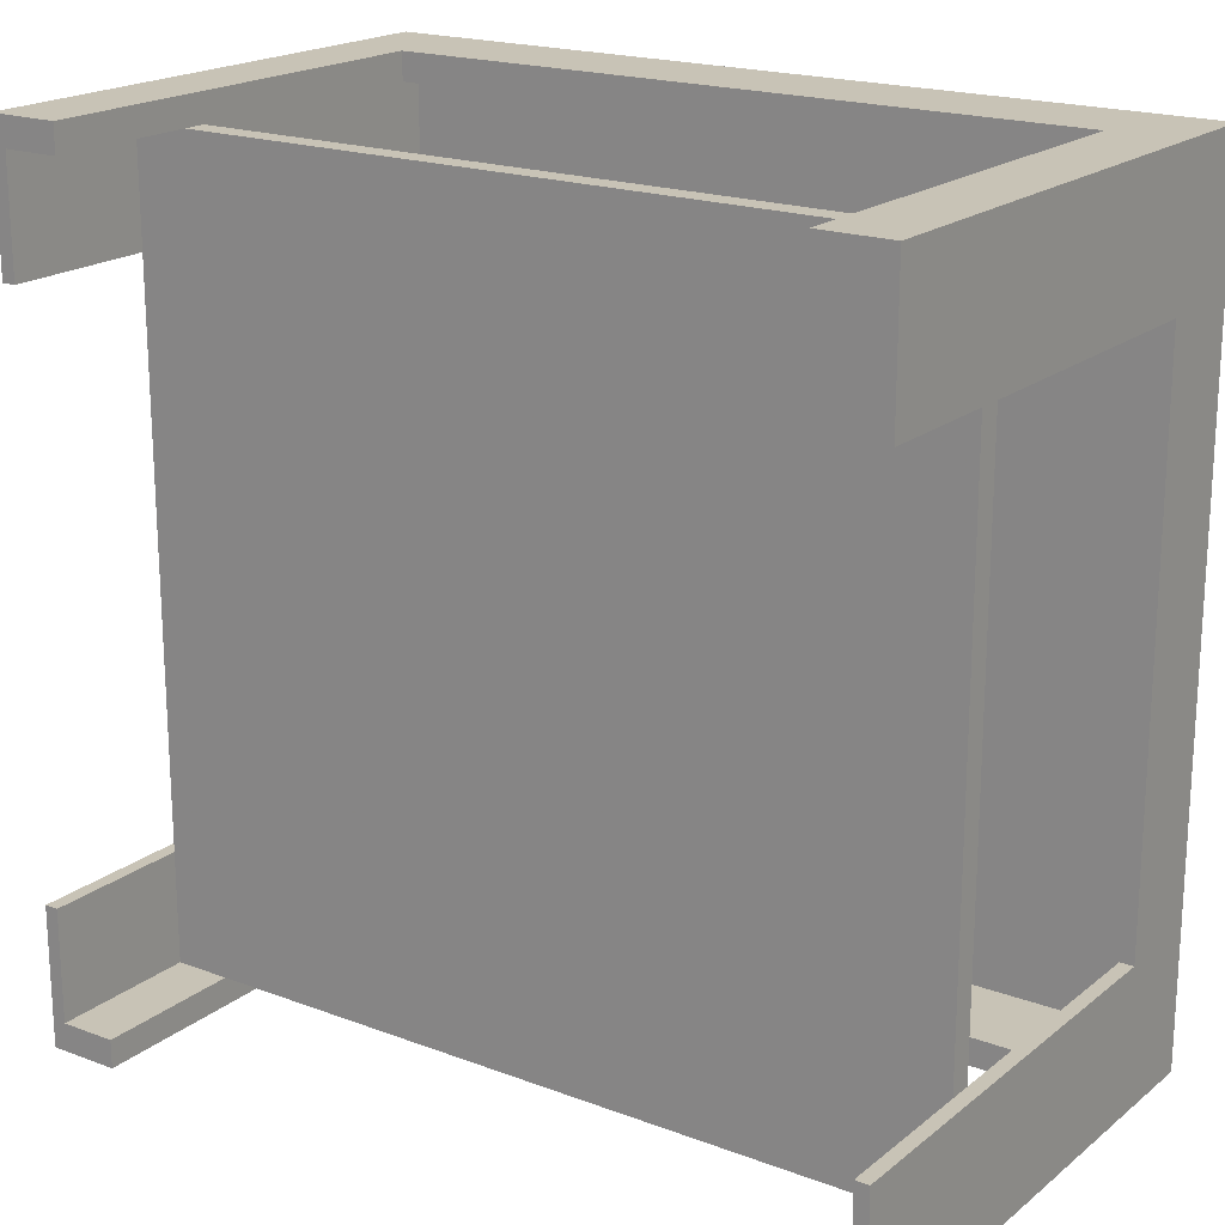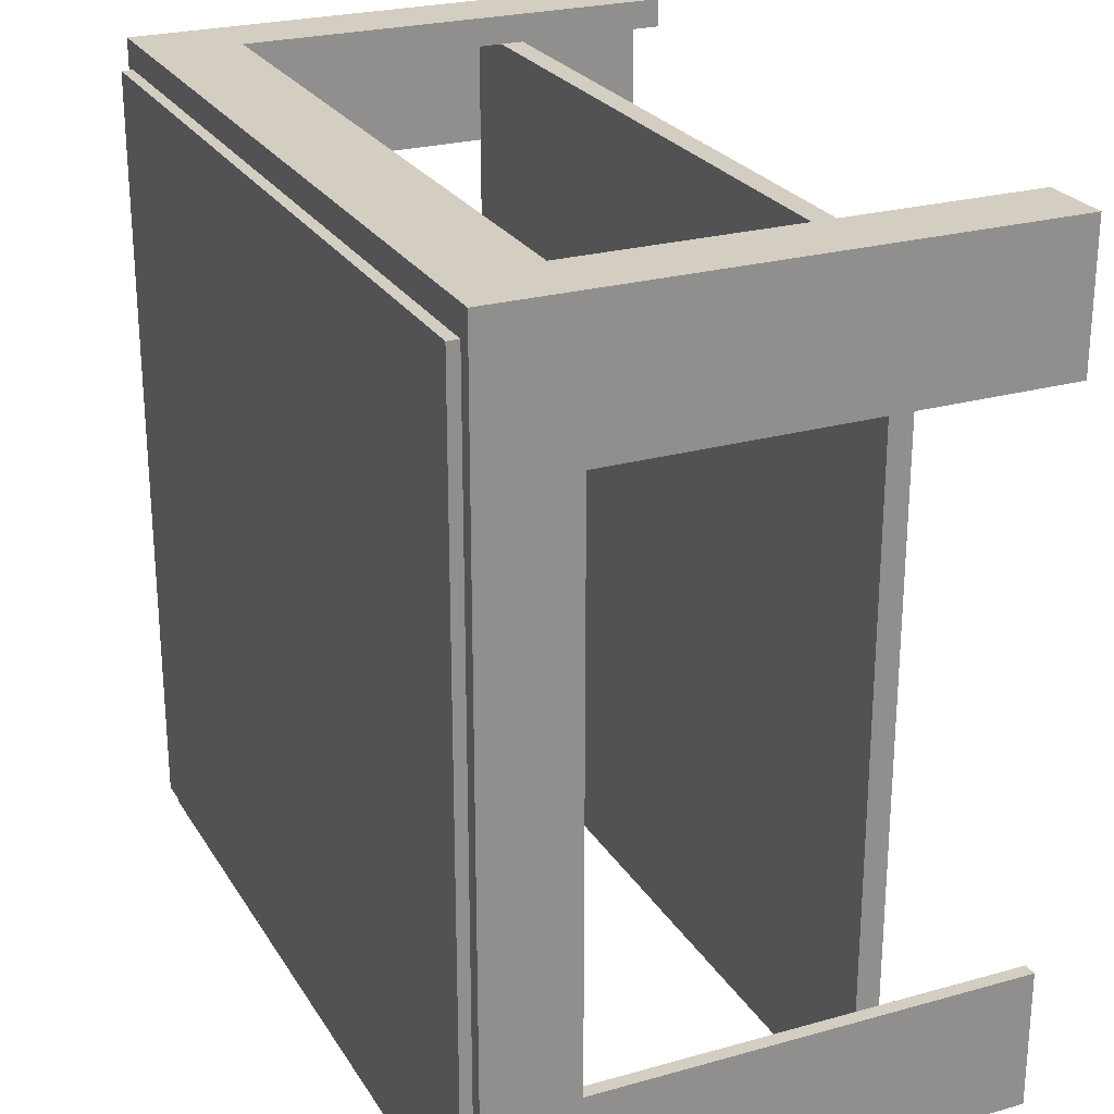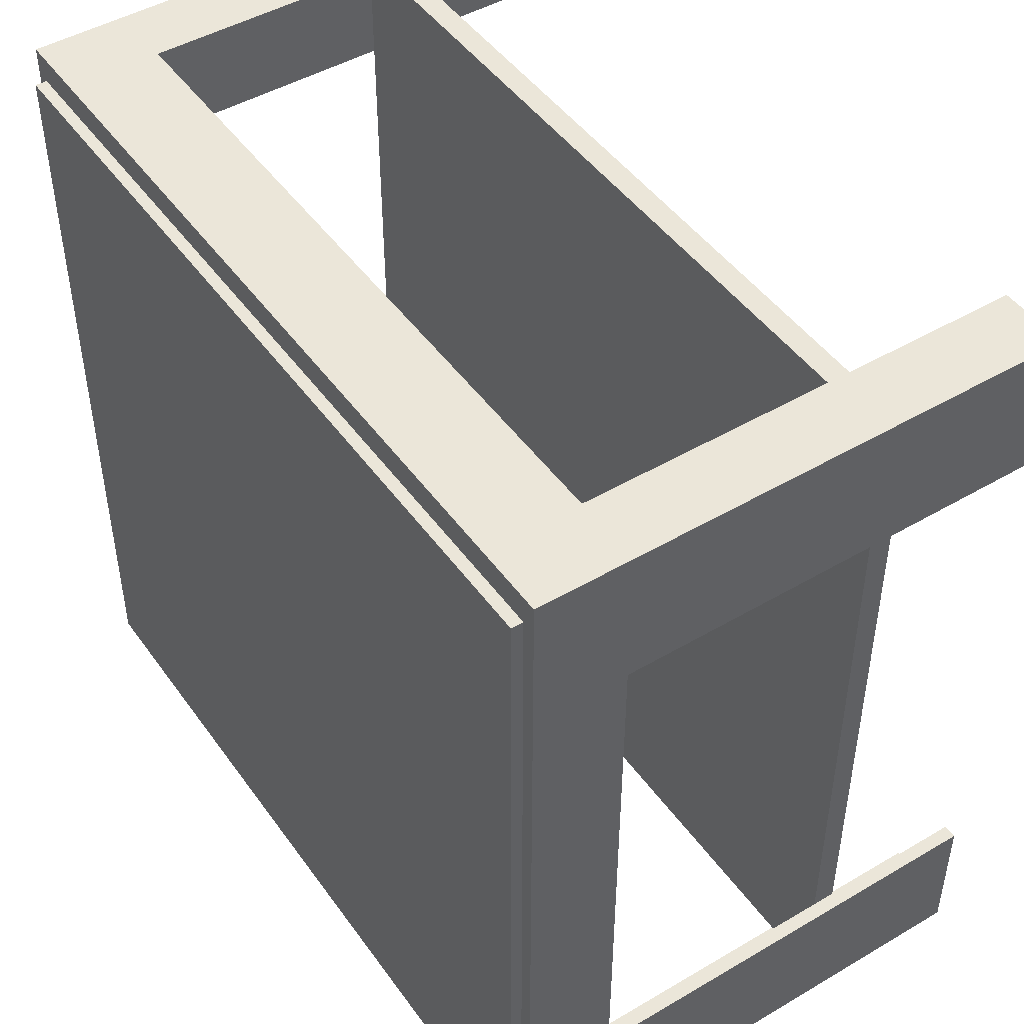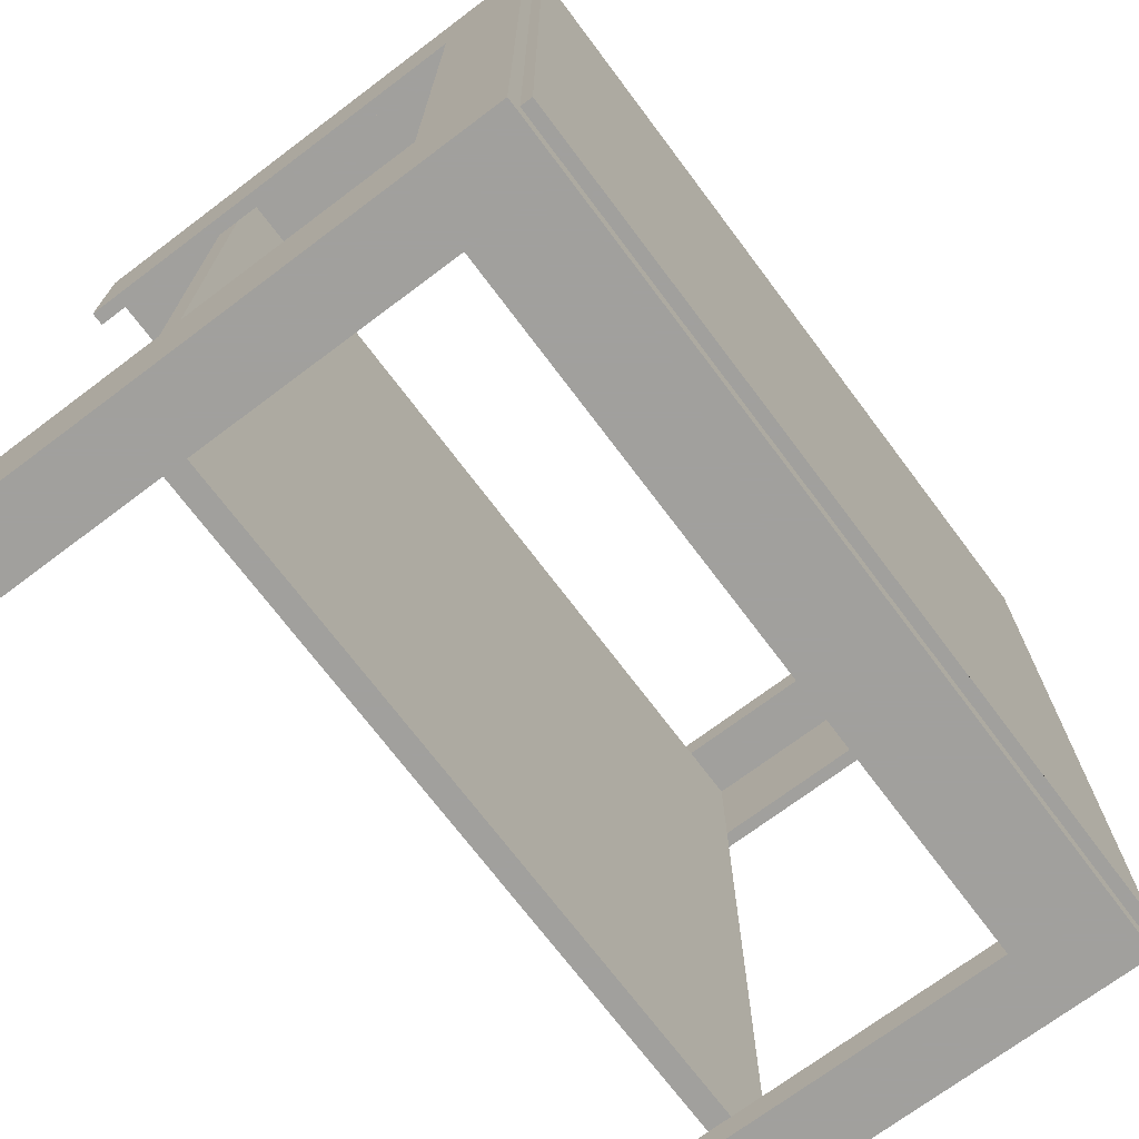
<metadata>
{"format":"obj","ext":"obj","renderer":"f3d","projection":"perspective","resolution":1024,"background":"white","views":[{"elev":19.4,"azim":-145.0,"up":"+Y"},{"elev":24.9,"azim":65.5,"up":"+Y"},{"elev":46.9,"azim":56.3,"up":"+Y"},{"elev":-71.7,"azim":-53.1,"up":"+Y"}]}
</metadata>
<code>
v 0.2708 0.3033 0.4117
v 0.3142 0.3033 0.4206
v 0.3142 0.3033 0.4117
v -0.2708 0.3033 0.4117
v 0.2708 0.3033 0.4206
v 0.3142 0.3033 0.4206
v 0.3142 0.2167 0.4117
v 0.3142 0.3033 0.4117
v -0.3142 0.3033 0.4117
v -0.2708 0.3033 0.4206
v -0.3142 0.2167 0.4206
v -0.3142 0.3033 0.4117
v -0.3142 0.2167 0.4117
v -0.3142 0.3033 0.4206
v 0.3142 0.3033 0.4206
v 0.2708 0.3033 0.4206
v 0.3142 0.2167 0.4206
v -0.3142 0.3033 0.4206
v -0.2708 0.3033 0.4206
v 0.3142 -0.2167 0.4117
v -0.3142 0.3033 0.4206
v -0.3142 -0.2167 0.4206
v -0.3142 0.2167 0.4206
v 0.3142 0.2167 0.4206
v 0.3142 -0.2167 0.4206
v -0.3142 -0.2167 0.4117
v -0.2708 -0.3033 0.4117
v -0.3142 -0.3033 0.4206
v -0.3142 -0.3033 0.4117
v 0.3142 -0.3033 0.4117
v -0.3142 -0.2167 0.4206
v -0.3142 -0.3033 0.4206
v -0.3142 -0.3033 0.4117
v 0.3142 -0.2167 0.4206
v -0.2708 -0.3033 0.4206
v 0.3142 -0.3033 0.4117
v 0.2708 -0.3033 0.4206
v 0.2708 -0.3033 0.4117
v 0.3142 -0.3033 0.4206
v -0.3142 -0.3033 0.4206
v -0.2708 -0.3033 0.4206
v 0.3142 -0.3033 0.4206
v 0.3142 -0.3033 0.4206
v 0.2708 -0.3033 0.4206
v 0.2708 0.3033 0
v 0.3142 0.3033 0
v 0.2708 0.325 0
v 0.325 0.325 0
v 0.3142 0.3033 0.1342
v 0.2708 0.3033 0.3401
v 0.325 0.2167 0
v 0.325 0.325 0.4117
v 0.3142 0.3033 0.1163
v 0.2708 0.3033 0.4117
v 0.2708 0.325 0.3401
v 0.3142 0.2167 0
v 0.2708 0.325 0.4117
v 0.3142 0.2167 0.3401
v -0.3142 0.3033 0.1156
v 0.3142 -0.3033 0.1163
v 0.3142 0.3033 0.4117
v -0.2708 0.325 0.3401
v -0.2708 0.3033 0.4117
v 0.325 0.2167 0.3401
v -0.3142 0.3033 0.1335
v -0.3142 -0.3033 0.1156
v 0.3142 -0.3033 0.1342
v -0.3142 0.3033 0.4117
v 0.3142 0.3033 0.4206
v -0.2708 0.3033 0.3401
v 0.2708 0.3033 0.4206
v 0.325 0.2167 0.4117
v 0.3142 0.2167 0.4117
v -0.3142 0.2167 0.3401
v -0.3142 -0.3033 0.1335
v 0.3142 -0.3033 0
v 0.3142 -0.2167 0.3401
v -0.3142 0.2167 0.4117
v -0.2708 0.325 0.4117
v -0.2708 0.3033 0
v -0.2708 0.3033 0.4206
v 0.325 -0.2167 0.3401
v 0.3142 -0.2167 0.4117
v -0.3142 0.2167 0
v -0.3142 -0.2167 0.3401
v -0.3142 -0.3033 0.4117
v 0.2708 -0.3033 0
v 0.3142 -0.2167 0
v 0.3142 -0.3033 0.4117
v -0.325 0.2167 0.4117
v -0.3142 0.2167 0.4206
v -0.3142 0.3033 0.4206
v 0.3142 0.2167 0.4206
v -0.325 0.325 0
v -0.2708 0.325 0
v -0.325 0.325 0.4117
v 0.325 -0.2167 0.4117
v -0.3142 -0.2167 0.4117
v -0.3142 0.3033 0
v -0.325 0.2167 0.3401
v -0.3142 -0.3033 0
v -0.2708 -0.3033 0.4117
v 0.325 -0.325 0
v 0.325 -0.2167 0
v -0.325 -0.2167 0.4117
v -0.3142 -0.2167 0.4206
v 0.325 -0.325 0.4117
v 0.3142 -0.2167 0.4206
v -0.325 0.2167 0
v -0.3142 -0.2167 0
v -0.325 -0.325 0.4117
v -0.3142 -0.3033 0.4206
v 0.2708 -0.325 0
v 0.2708 -0.3033 0.4117
v -0.325 -0.2167 0.3401
v -0.325 -0.2167 0
v -0.2708 -0.3033 0.3401
v -0.2708 -0.325 0.4117
v -0.2708 -0.3033 0.4206
v 0.2708 -0.325 0.4117
v 0.2708 -0.325 0.3401
v 0.2708 -0.3033 0.3401
v 0.2708 -0.3033 0.4206
v 0.3142 -0.3033 0.4206
v -0.325 -0.325 0
v -0.2708 -0.3033 0
v -0.2708 -0.325 0.3401
v -0.2708 -0.325 0
v 0.2708 0.325 0
v 0.3142 0.3033 0
v 0.2708 0.3033 0
v 0.325 0.325 0
v 0.3142 0.3033 0
v 0.3142 0.3033 0.1342
v 0.2708 0.3033 0
v 0.2708 0.3033 0.3401
v 0.2708 0.325 0
v 0.2708 0.3033 0
v 0.325 0.2167 0
v 0.2708 0.325 0
v 0.325 0.325 0.4117
v 0.3142 0.3033 0.1163
v 0.2708 0.3033 0.4117
v 0.2708 0.325 0.3401
v 0.2708 0.3033 0.3401
v 0.3142 0.2167 0
v 0.325 0.325 0.4117
v 0.325 0.2167 0
v 0.325 0.325 0
v 0.2708 0.325 0.4117
v 0.3142 0.3033 0
v 0.3142 0.2167 0.3401
v 0.3142 0.3033 0.1163
v 0.3142 0.3033 0.1342
v -0.3142 0.3033 0.1156
v 0.3142 0.3033 0.1342
v 0.3142 0.3033 0.1163
v 0.3142 0.3033 0.1342
v 0.3142 -0.3033 0.1163
v 0.3142 0.3033 0.1163
v 0.3142 0.3033 0.4117
v 0.2708 0.3033 0.3401
v -0.2708 0.325 0.3401
v 0.2708 0.325 0.3401
v 0.2708 0.325 0.3401
v -0.2708 0.3033 0.4117
v 0.3142 0.2167 0.3401
v 0.3142 0.2167 0
v 0.3142 0.2167 0
v 0.325 0.2167 0.3401
v 0.2708 0.3033 0.4117
v 0.325 0.325 0.4117
v 0.2708 0.325 0.4117
v 0.3142 0.3033 0.4117
v -0.3142 0.3033 0.1335
v 0.3142 0.3033 0.1163
v -0.3142 -0.3033 0.1156
v -0.3142 0.3033 0.1156
v 0.3142 -0.3033 0.1342
v 0.3142 -0.3033 0.1163
v 0.3142 0.3033 0.4117
v -0.3142 0.3033 0.4117
v -0.2708 0.3033 0.3401
v -0.2708 0.325 0.3401
v -0.2708 0.3033 0.3401
v -0.2708 0.3033 0.4117
v 0.325 0.2167 0.3401
v 0.325 0.2167 0.4117
v 0.3142 0.2167 0.4117
v -0.3142 0.2167 0.3401
v -0.3142 0.3033 0.1156
v -0.3142 0.3033 0.1335
v -0.3142 0.3033 0.1156
v -0.3142 0.3033 0.4117
v -0.3142 0.3033 0.1335
v -0.3142 0.3033 0.1156
v -0.3142 -0.3033 0.1335
v -0.3142 0.3033 0.1335
v -0.3142 -0.3033 0.1335
v 0.3142 0.3033 0.1342
v -0.3142 0.3033 0.1335
v -0.3142 -0.3033 0.1156
v 0.3142 -0.3033 0.1342
v 0.3142 -0.3033 0
v 0.3142 -0.2167 0.3401
v 0.3142 -0.3033 0.1163
v 0.3142 -0.3033 0.1342
v -0.3142 -0.3033 0.1156
v -0.3142 0.2167 0.4117
v 0.3142 0.2167 0.4117
v -0.2708 0.3033 0
v -0.2708 0.325 0.3401
v -0.2708 0.3033 0.3401
v -0.2708 0.325 0.4117
v -0.2708 0.325 0.4117
v 0.325 -0.2167 0.3401
v 0.3142 0.2167 0.3401
v 0.325 0.2167 0.3401
v 0.325 0.2167 0.4117
v 0.325 -0.2167 0.3401
v 0.3142 -0.2167 0.4117
v -0.3142 0.2167 0
v -0.3142 0.3033 0.4117
v -0.2708 0.3033 0
v -0.3142 -0.3033 0.1156
v -0.3142 -0.2167 0.3401
v -0.3142 -0.3033 0.1335
v -0.3142 -0.3033 0.4117
v -0.3142 -0.3033 0.1156
v -0.3142 -0.3033 0.1335
v -0.3142 -0.3033 0.1335
v 0.2708 -0.3033 0
v 0.3142 -0.2167 0
v 0.3142 -0.3033 0
v 0.3142 -0.3033 0.4117
v -0.3142 0.2167 0.4117
v -0.325 0.2167 0.4117
v -0.325 0.325 0
v -0.2708 0.325 0
v -0.325 0.325 0.4117
v 0.3142 -0.2167 0.3401
v 0.3142 -0.2167 0.4117
v 0.325 -0.2167 0.4117
v -0.3142 -0.2167 0.4117
v -0.3142 0.3033 0
v -0.325 0.2167 0.3401
v -0.3142 0.2167 0
v -0.3142 0.2167 0.3401
v -0.3142 0.3033 0
v -0.3142 -0.3033 0
v -0.3142 -0.3033 0.4117
v -0.2708 -0.3033 0.4117
v 0.2708 -0.3033 0
v 0.3142 -0.3033 0
v 0.3142 -0.3033 0.4117
v 0.325 -0.2167 0
v 0.3142 -0.2167 0
v 0.325 -0.2167 0.3401
v 0.3142 -0.2167 0
v 0.3142 -0.2167 0.3401
v -0.3142 0.2167 0.4117
v -0.3142 -0.2167 0.3401
v -0.3142 0.2167 0.3401
v -0.325 -0.2167 0.4117
v -0.2708 0.325 0
v -0.325 0.325 0.4117
v -0.2708 0.3033 0
v -0.325 0.325 0
v -0.2708 0.325 0
v 0.325 -0.2167 0.4117
v 0.325 -0.325 0.4117
v -0.3142 -0.3033 0.4117
v -0.3142 -0.2167 0.4117
v -0.3142 0.2167 0
v -0.3142 0.3033 0
v -0.325 0.2167 0
v -0.3142 -0.2167 0.3401
v -0.325 0.2167 0.3401
v -0.3142 0.2167 0.3401
v -0.3142 -0.2167 0
v -0.3142 -0.3033 0
v -0.3142 -0.2167 0.4117
v -0.2708 -0.3033 0.4117
v -0.325 -0.325 0.4117
v 0.2708 -0.325 0
v 0.2708 -0.3033 0.4117
v 0.3142 -0.3033 0.4117
v -0.325 0.325 0.4117
v -0.325 0.2167 0.3401
v -0.325 0.2167 0.4117
v -0.325 -0.2167 0.4117
v -0.325 0.325 0
v -0.325 0.2167 0
v -0.325 0.2167 0
v -0.325 -0.2167 0.3401
v -0.3142 -0.3033 0
v -0.325 -0.2167 0
v -0.3142 -0.2167 0
v -0.325 -0.2167 0
v -0.3142 -0.2167 0.3401
v -0.3142 -0.2167 0
v -0.2708 -0.3033 0.3401
v -0.2708 -0.325 0.4117
v 0.2708 -0.325 0.4117
v 0.2708 -0.325 0
v 0.2708 -0.325 0.3401
v 0.2708 -0.3033 0
v 0.325 -0.2167 0
v 0.2708 -0.3033 0.3401
v 0.2708 -0.3033 0.4117
v 0.2708 -0.325 0.4117
v -0.325 -0.2167 0.3401
v -0.325 -0.325 0.4117
v -0.325 -0.2167 0.3401
v -0.325 -0.325 0
v -0.2708 -0.3033 0
v -0.325 -0.325 0.4117
v -0.2708 -0.325 0.3401
v -0.2708 -0.325 0.4117
v 0.2708 -0.325 0.3401
v 0.2708 -0.3033 0.3401
v -0.325 -0.2167 0
v -0.2708 -0.325 0
v -0.2708 -0.3033 0.3401
v -0.2708 -0.3033 0
v -0.2708 -0.3033 0
v -0.2708 -0.325 0.3401
v -0.2708 -0.3033 0.3401
v 0.2708 -0.325 0.3401
v -0.2708 -0.325 0.3401
v -0.2708 -0.325 0
v 0.2708 -0.3033 0.3401
v -0.325 -0.325 0
f 1 2 3
f 4 5 1
f 2 1 5
f 6 7 8
f 9 10 4
f 5 4 10
f 11 12 13
f 14 15 16
f 7 6 17
f 10 9 18
f 14 16 19
f 17 20 7
f 12 11 21
f 13 22 11
f 23 15 14
f 23 24 15
f 20 17 25
f 22 13 26
f 27 28 29
f 25 30 20
f 31 24 23
f 32 26 33
f 31 34 24
f 26 32 22
f 28 27 35
f 36 37 38
f 30 25 39
f 40 34 31
f 38 35 27
f 41 34 40
f 37 36 42
f 35 38 37
f 41 43 34
f 43 41 44
f 45 46 47
f 47 46 48
f 45 49 46
f 45 47 50
f 48 46 51
f 48 52 47
f 53 46 49
f 54 49 45
f 55 50 47
f 50 54 45
f 56 51 46
f 48 51 52
f 57 47 52
f 53 58 46
f 49 58 53
f 53 49 59
f 53 60 49
f 61 49 54
f 55 62 50
f 54 55 50
f 50 55 54
f 55 47 57
f 54 50 63
f 56 58 51
f 56 46 58
f 64 52 51
f 57 52 54
f 61 58 49
f 65 59 49
f 59 66 53
f 67 49 60
f 60 53 66
f 68 61 54
f 54 52 61
f 61 69 54
f 70 50 62
f 55 57 62
f 55 54 57
f 57 54 55
f 70 63 50
f 68 54 63
f 54 63 57
f 54 71 63
f 64 51 58
f 72 52 64
f 73 58 61
f 65 59 74
f 65 68 59
f 65 75 59
f 65 49 75
f 66 59 75
f 67 75 49
f 60 67 76
f 67 60 77
f 60 66 67
f 78 61 68
f 61 52 73
f 71 54 69
f 61 73 69
f 79 70 62
f 62 70 79
f 70 62 80
f 79 62 57
f 70 79 63
f 63 79 70
f 63 70 68
f 63 68 79
f 63 81 68
f 79 57 63
f 81 63 71
f 64 73 58
f 58 73 64
f 64 58 82
f 72 73 52
f 64 82 72
f 73 64 72
f 72 64 73
f 73 83 58
f 78 73 61
f 74 59 84
f 68 65 74
f 59 68 80
f 75 85 66
f 75 66 86
f 75 67 66
f 87 76 67
f 76 88 60
f 77 60 88
f 89 67 77
f 78 68 74
f 78 90 68
f 78 68 91
f 71 69 92
f 93 69 73
f 79 94 62
f 95 80 62
f 80 68 70
f 79 68 96
f 92 68 81
f 81 71 92
f 77 82 58
f 73 72 83
f 97 72 82
f 77 58 83
f 98 83 73
f 73 83 93
f 98 73 78
f 99 84 59
f 74 84 100
f 59 80 99
f 66 85 101
f 86 85 75
f 102 86 66
f 76 87 103
f 89 87 67
f 88 76 104
f 77 88 82
f 83 89 77
f 90 74 78
f 78 74 90
f 74 85 78
f 96 68 90
f 90 78 105
f 92 91 68
f 91 106 78
f 92 69 91
f 69 93 91
f 95 62 94
f 96 94 79
f 95 94 80
f 77 97 82
f 82 97 77
f 97 83 72
f 97 82 107
f 97 77 83
f 83 77 97
f 86 83 98
f 108 93 83
f 98 105 78
f 98 78 106
f 98 78 85
f 99 94 84
f 109 100 84
f 74 90 100
f 100 90 74
f 74 100 85
f 80 94 99
f 110 101 85
f 66 101 102
f 98 85 86
f 102 83 86
f 86 102 111
f 86 112 102
f 113 103 87
f 104 76 103
f 114 87 89
f 104 82 88
f 102 89 83
f 83 97 89
f 83 89 108
f 90 100 96
f 90 105 100
f 91 93 106
f 96 100 94
f 107 82 103
f 97 107 89
f 98 86 105
f 86 98 112
f 93 108 106
f 98 115 105
f 105 115 98
f 106 112 98
f 115 98 85
f 85 98 115
f 109 84 94
f 109 94 100
f 115 85 100
f 110 116 101
f 110 85 116
f 102 101 117
f 118 111 102
f 105 86 111
f 119 102 112
f 113 120 103
f 113 87 121
f 104 103 82
f 122 87 114
f 89 102 114
f 114 89 120
f 114 123 89
f 124 108 89
f 115 100 105
f 107 103 120
f 120 89 107
f 106 108 112
f 105 111 115
f 115 116 85
f 116 125 101
f 126 117 101
f 102 127 117
f 117 127 102
f 102 117 114
f 118 127 111
f 127 102 118
f 118 102 127
f 102 114 118
f 102 119 114
f 112 108 119
f 121 120 113
f 122 121 87
f 122 120 114
f 114 120 122
f 122 114 117
f 120 118 114
f 124 89 123
f 123 114 119
f 108 124 119
f 115 111 116
f 128 101 125
f 125 116 111
f 126 128 117
f 126 101 128
f 127 117 128
f 127 121 117
f 128 111 127
f 127 118 121
f 120 122 121
f 121 122 120
f 120 121 118
f 122 117 121
f 123 119 124
f 125 111 128
f 129 130 131
f 132 130 129
f 133 134 135
f 136 137 138
f 139 130 132
f 140 141 48
f 134 133 142
f 135 134 143
f 137 136 144
f 135 143 145
f 130 139 146
f 147 148 149
f 141 140 150
f 151 152 153
f 153 152 154
f 155 156 157
f 158 159 160
f 143 134 161
f 162 163 164
f 150 140 165
f 166 145 143
f 51 167 168
f 152 151 169
f 148 147 170
f 171 172 173
f 154 152 174
f 156 155 175
f 176 177 178
f 159 158 179
f 177 176 180
f 171 181 182
f 181 172 171
f 163 162 183
f 184 150 165
f 145 166 185
f 186 171 182
f 173 186 171
f 167 51 187
f 170 147 188
f 174 152 189
f 190 191 192
f 193 194 195
f 196 197 198
f 199 200 201
f 197 196 202
f 200 199 203
f 204 179 159
f 205 206 207
f 207 208 206
f 182 181 209
f 210 172 181
f 211 212 213
f 150 184 214
f 194 185 166
f 215 182 186
f 186 173 215
f 216 217 218
f 172 210 219
f 188 220 170
f 152 221 189
f 181 210 209
f 222 191 190
f 190 192 223
f 224 194 193
f 225 226 227
f 228 229 230
f 208 207 231
f 179 204 232
f 206 233 234
f 233 206 205
f 205 207 235
f 190 223 236
f 182 237 209
f 184 238 214
f 212 211 239
f 185 194 224
f 240 182 215
f 217 216 241
f 242 219 210
f 220 188 243
f 221 152 205
f 210 242 244
f 209 210 244
f 191 222 245
f 246 247 248
f 249 224 193
f 250 226 225
f 227 226 251
f 229 228 252
f 103 253 254
f 179 232 255
f 256 254 257
f 258 259 260
f 205 235 221
f 261 262 263
f 237 182 240
f 264 209 237
f 238 184 265
f 214 238 266
f 267 268 269
f 219 242 270
f 271 220 243
f 244 242 272
f 209 264 244
f 262 261 273
f 274 268 275
f 247 246 276
f 277 278 279
f 275 268 267
f 226 250 280
f 252 281 229
f 251 226 282
f 272 242 283
f 284 283 272
f 253 103 285
f 103 254 256
f 255 232 286
f 259 258 104
f 242 287 283
f 287 270 242
f 288 289 290
f 289 291 290
f 292 289 288
f 103 220 271
f 287 107 270
f 264 272 244
f 268 274 293
f 289 292 294
f 278 277 295
f 296 297 298
f 299 300 301
f 302 281 252
f 283 284 303
f 284 272 264
f 103 304 305
f 306 307 113
f 220 103 308
f 286 232 309
f 310 283 287
f 311 287 310
f 291 289 312
f 304 103 271
f 107 287 311
f 312 313 291
f 300 299 314
f 296 315 297
f 281 302 316
f 286 302 252
f 317 318 319
f 303 310 283
f 305 304 320
f 307 306 321
f 302 286 309
f 310 303 311
f 322 313 312
f 315 296 323
f 313 322 125
f 324 128 325
f 323 296 326
f 128 324 327
f 328 329 330
f 318 317 331
f 320 319 318
f 319 320 304
f 329 328 332
f 331 317 333

</code>
